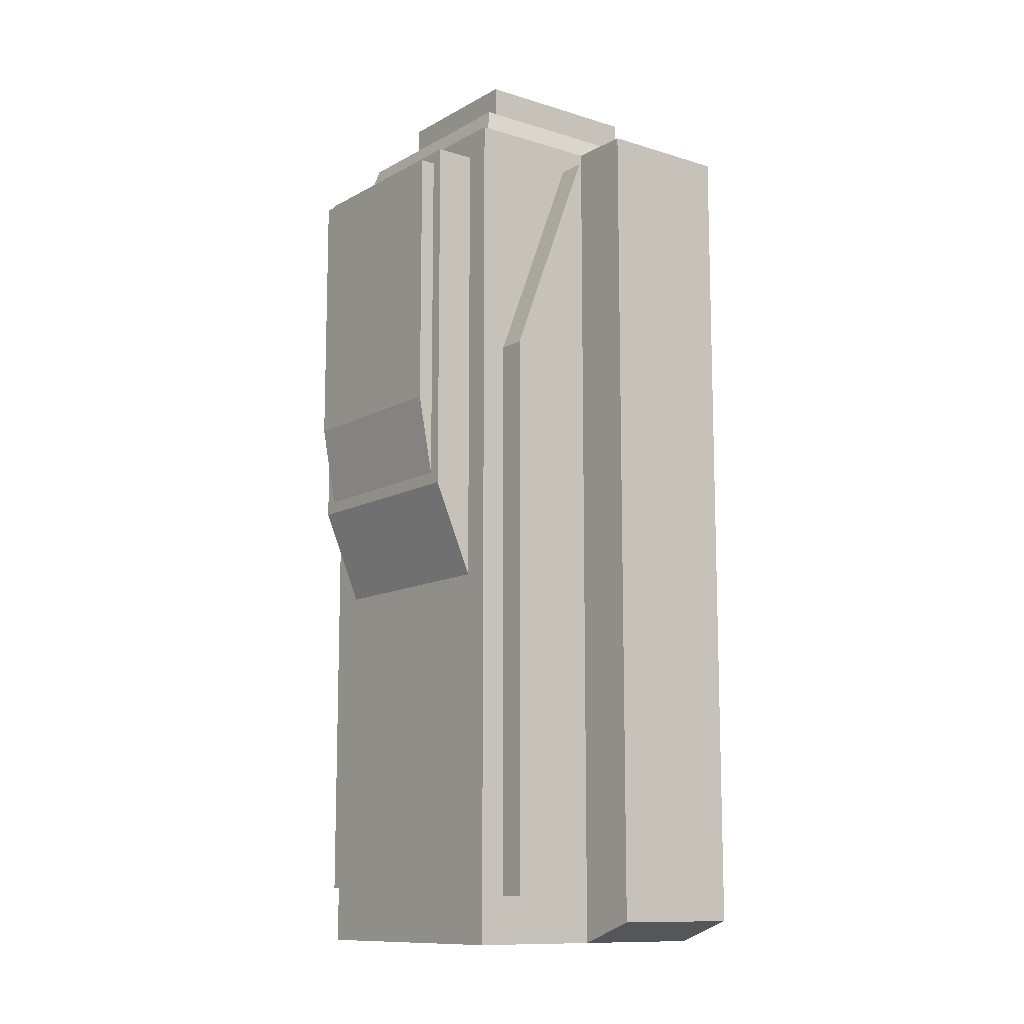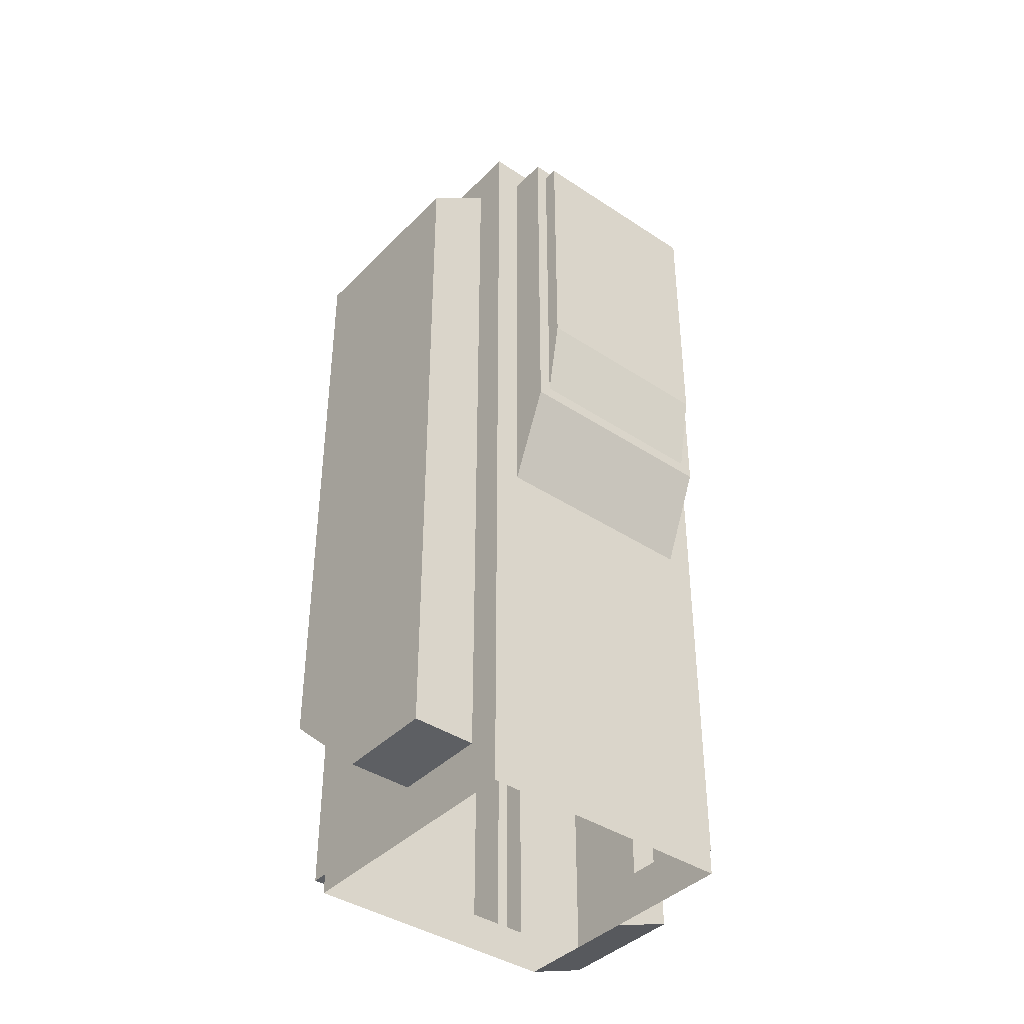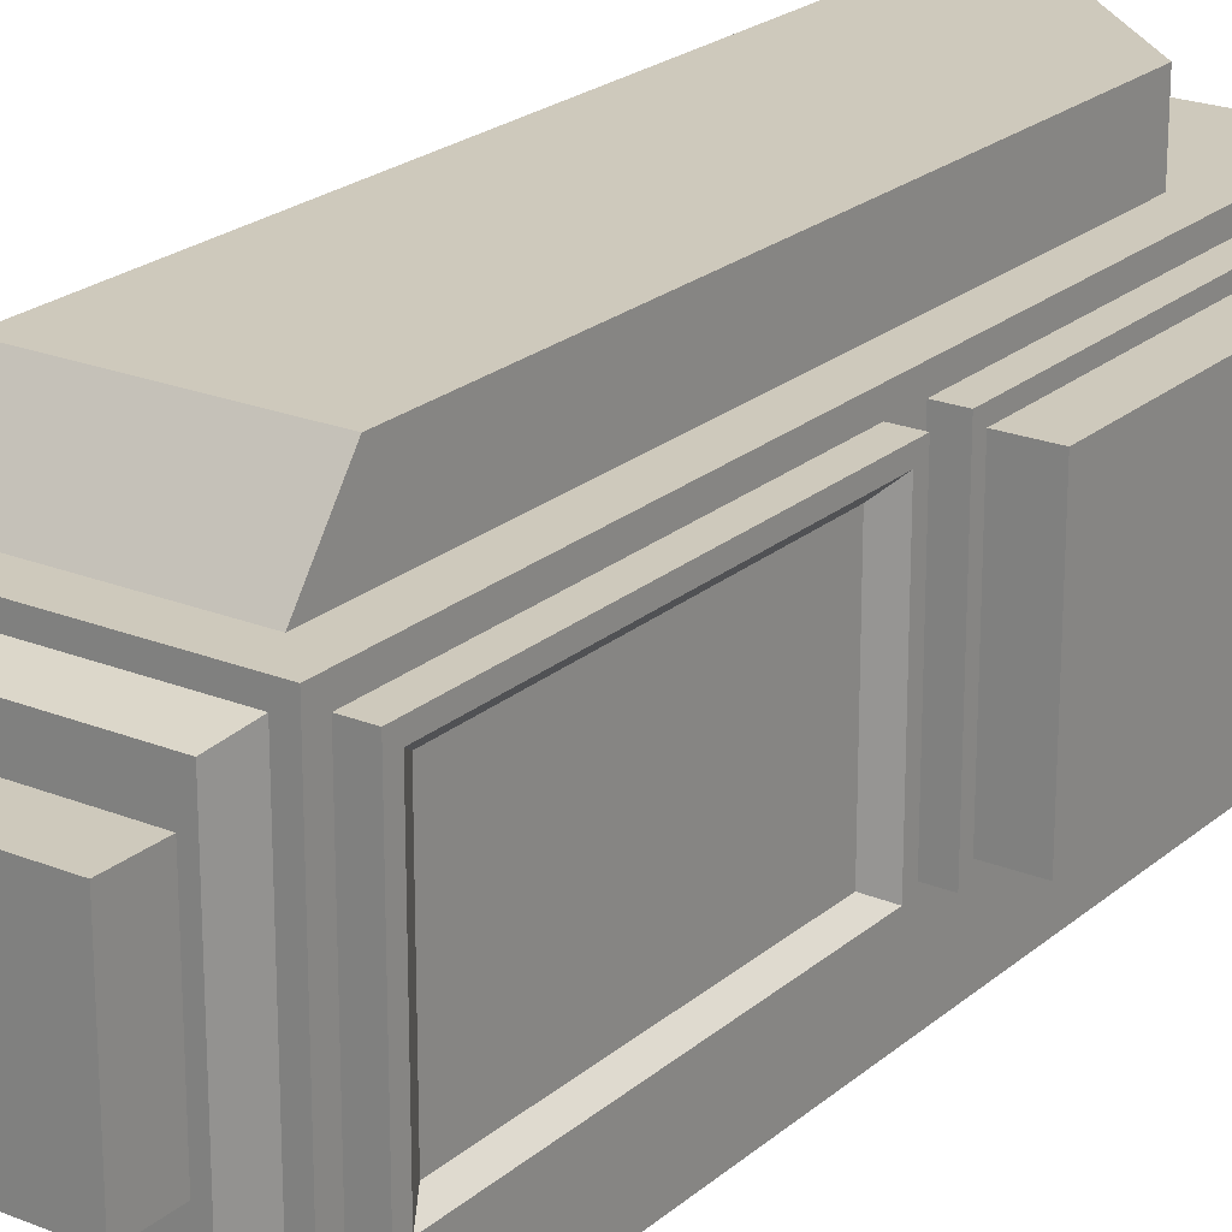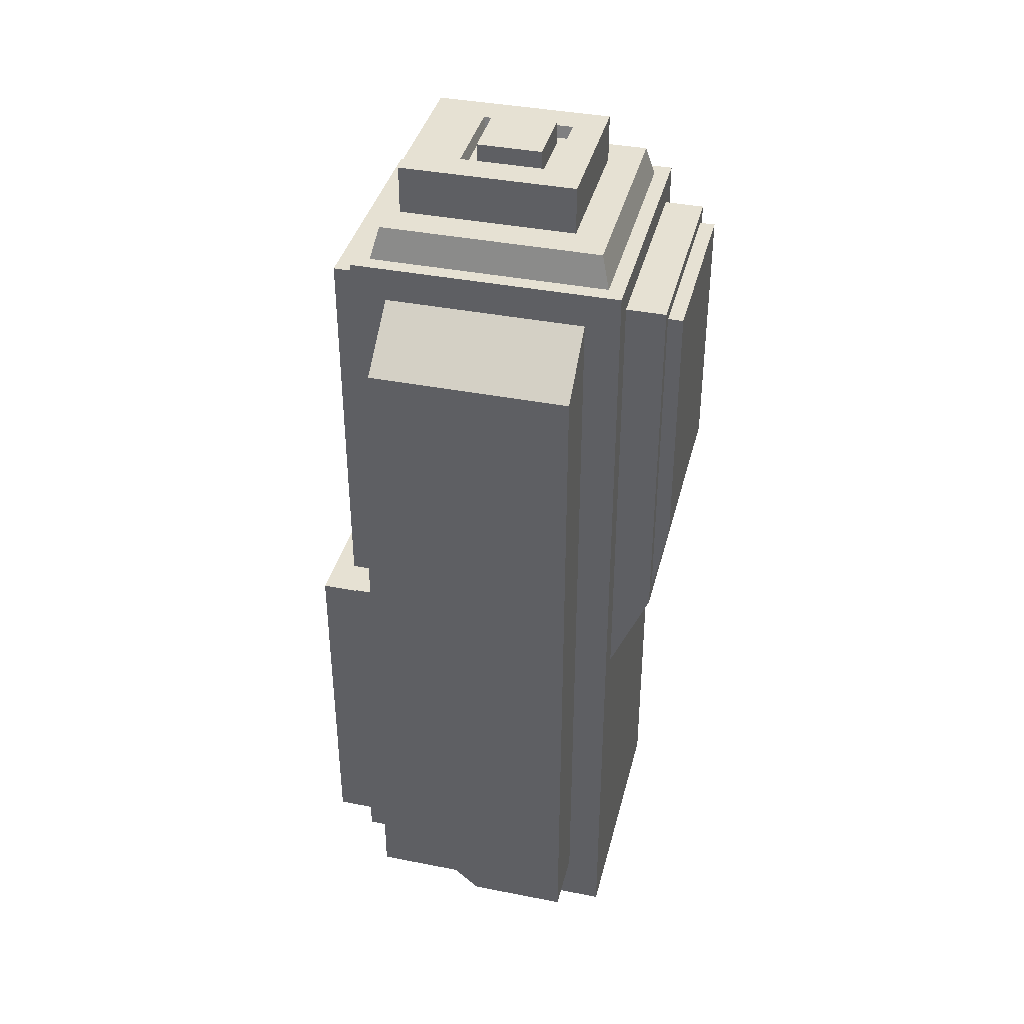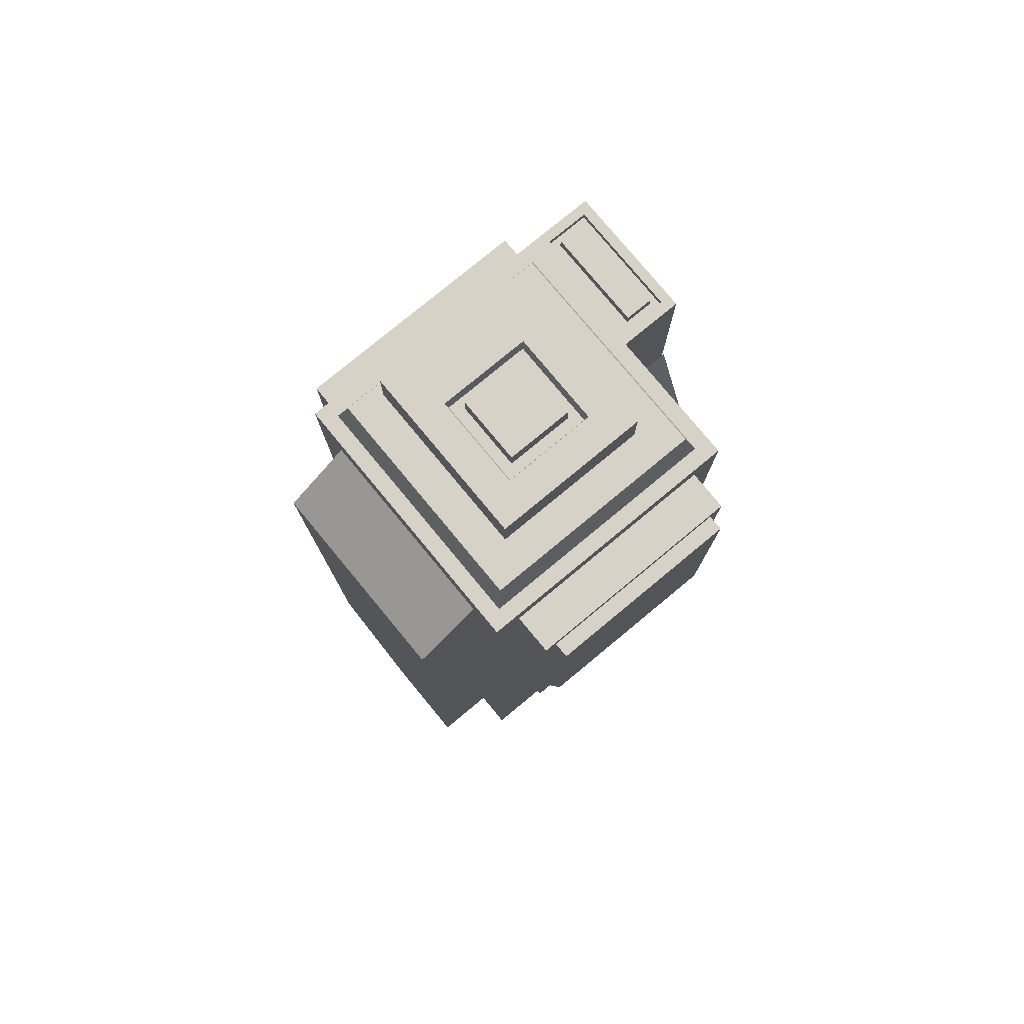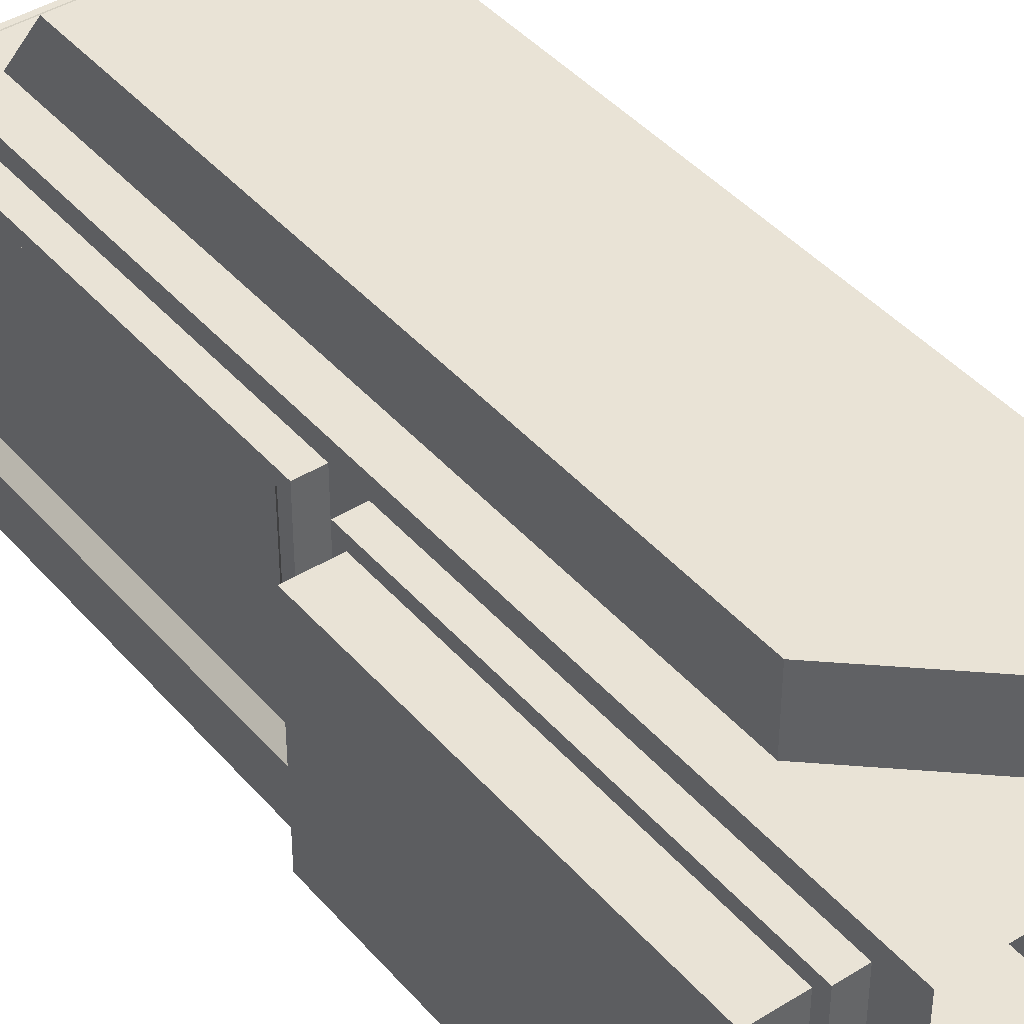
<metadata>
{"format":"obj","ext":"obj","renderer":"f3d","projection":"perspective","resolution":1024,"background":"white","views":[{"elev":-11.5,"azim":142.9,"up":"+Y"},{"elev":-40.1,"azim":50.8,"up":"+Y"},{"elev":22.3,"azim":-145.0,"up":"+Z"},{"elev":38.6,"azim":13.9,"up":"+Y"},{"elev":78.3,"azim":50.4,"up":"+Y"},{"elev":42.0,"azim":-37.0,"up":"+Z"}]}
</metadata>
<code>
o Cube.001
v -3.709 3.908 5
v -3.709 29.19 5
v -5 -1.582 -5
v -4.631 30.48 -5.369
v 3.709 0.5125 5
v 3.709 29.19 5
v 4.042 0.1794 -5
v 4.042 21.44 -5
v -5 -1.582 5
v -5 30.48 5
v 5 30.48 5
v 5 -1.582 5
v -3.709 3.908 7.423
v -3.709 27.38 7.423
v 3.709 27.38 7.423
v 3.709 0.5125 7.423
v -5 14.85 5
v -5 14.85 -5
v 4.042 11.69 -5
v 5 11.69 5
v -3.709 14.85 5
v 3.709 14.85 5
v -3.709 14.85 7.423
v 3.709 14.85 7.423
v 5 12.39 -4.012
v 5 29.5 -4.012
v 5 29.5 4.012
v 5 12.39 4.012
v 6.468 29.5 -4.012
v 6.468 15.84 -4.012
v 6.468 15.84 4.012
v 6.468 29.5 4.012
v 6.468 16.3 -3.552
v 6.468 29.04 -3.552
v 6.468 29.04 3.552
v 6.468 16.3 3.552
v 7.026 29.04 -3.552
v 7.026 19.27 -3.552
v 7.026 19.27 3.552
v 7.026 29.04 3.552
v -5 15.52 4.333
v -5 29.82 4.333
v -5 29.82 -4.333
v -5 15.52 -4.333
v -5 -0.1113 4.333
v -5 14.19 4.333
v -5 14.19 -4.333
v -5 -0.1113 -4.333
v -5.868 15.52 4.333
v -5.868 29.82 4.333
v -5.868 15.52 -4.333
v -5.868 29.82 -4.333
v -5.868 -0.1113 4.333
v -5.868 14.19 4.333
v -5.868 -0.1113 -4.333
v -5.868 14.19 -4.333
v -5.868 16 3.85
v -5.868 29.33 3.85
v -5.868 29.33 -3.85
v -5.868 16 -3.85
v -5.426 16.76 3.412
v -5.426 28.58 3.412
v -5.426 16.76 -3.412
v -5.426 28.58 -3.412
v -5.868 0.3521 3.87
v -5.868 13.72 3.87
v -5.868 13.72 -3.87
v -5.868 0.3521 -3.87
v -7.411 0.3521 3.87
v -7.411 13.72 3.87
v -7.411 0.3521 -3.87
v -7.411 13.72 -3.87
v 4.427 30.48 -4.427
v -4.427 30.48 -4.427
v -4.427 30.48 4.427
v 4.427 30.48 4.427
v -4.111 31.67 -4.111
v 4.111 31.67 -4.111
v 4.111 31.67 4.111
v -4.111 31.67 4.111
v 2.869 31.67 -2.869
v -3.703 31.67 -2.869
v -3.703 31.67 2.869
v 2.869 31.67 2.869
v -3.703 33.46 -2.869
v 2.869 33.46 -2.869
v 2.869 33.46 2.869
v -3.703 33.46 2.869
v 1.705 33.46 -1.705
v -1.705 33.46 -1.705
v -1.705 33.46 1.705
v 1.705 33.46 1.705
v -1.616 33 -1.616
v 1.616 33 -1.616
v 1.616 33 1.616
v -1.616 33 1.616
v 1.217 33 -1.217
v -1.217 33 -1.217
v -1.217 33 1.217
v 1.217 33 1.217
v -1.217 33.86 -1.217
v 1.217 33.86 -1.217
v 1.217 33.86 1.217
v -1.217 33.86 1.217
v 0.9577 0.1794 -5
v 0.9577 29.53 -5
v 0 -1.582 5
v 0 30.48 5
v 0 0.5125 5
v 0 29.19 5
v 0 0.5125 7.423
v 0 27.38 7.423
v 0 14.85 7.423
v 0 13.27 -5
v 0 30.48 -4.427
v 0 30.48 4.427
v 0 31.67 -4.111
v 0 31.67 4.111
v 0 31.67 -2.869
v 0 31.67 2.869
v 0 33.46 -2.869
v 0 33.46 2.869
v 0 33.46 -1.705
v 0 33.46 1.705
v 0 33 -1.616
v 0 33 1.616
v 0 33 -1.217
v 0 33 1.217
v 0 33.86 -1.217
v 0 33.86 1.217
v -0.369 30.48 -5.369
v 5 30.48 -5
v 5 11.69 -5
v 5 -1.582 -5
v 0 -1.582 -5
v 0.9577 13.27 -5
v 0.9577 13.27 -6.05
v 4.042 11.69 -6.05
v 0.9577 29.53 -6.05
v 4.042 21.44 -6.05
v 4.042 0.1794 -6.05
v 0.9577 0.1794 -6.05
v -5 14.85 -7.351
v -5 -0.7783 -7.351
v 0 -0.7783 -7.351
v -4.631 30.48 -6.982
v -0.369 30.48 -6.982
v 0 13.27 -7.351
v -5 30.48 -5
v 0 30.48 -5
v -5 30.48 -7.351
v 0 30.48 -7.351
v -4.349 30.21 -5.651
v -0.6511 30.21 -5.651
v -4.349 30.21 -6.7
v -0.6511 30.21 -6.7
v -4.631 30.21 -5.369
v -0.369 30.21 -5.369
v -4.631 30.21 -6.982
v -0.369 30.21 -6.982
v -4.349 30.66 -5.651
v -0.6511 30.66 -5.651
v -4.349 30.66 -6.7
v -0.6511 30.66 -6.7
f 41 51 44
f 106 137 136
f 27 31 32
f 2 112 110
f 116 79 118
f 2 17 21
f 5 20 22
f 109 9 107
f 6 108 110
f 112 23 113
f 22 15 24
f 5 111 109
f 1 23 21
f 21 14 2
f 22 16 5
f 113 13 111
f 22 11 6
f 1 17 9
f 133 12 134
f 8 139 106
f 44 52 43
f 133 26 25
f 11 26 132
f 20 27 11
f 133 28 20
f 35 37 34
f 25 31 28
f 27 29 26
f 26 30 25
f 29 33 30
f 32 34 29
f 31 35 32
f 30 36 31
f 37 39 38
f 34 38 33
f 35 39 40
f 33 39 36
f 10 41 17
f 149 42 10
f 18 43 149
f 17 44 18
f 17 45 9
f 18 46 17
f 18 48 47
f 9 48 3
f 60 64 59
f 67 70 66
f 47 54 46
f 46 53 45
f 43 50 42
f 48 56 47
f 42 49 41
f 45 55 48
f 50 57 49
f 52 58 50
f 51 59 52
f 49 60 51
f 62 63 61
f 57 63 60
f 59 62 58
f 58 61 57
f 54 65 53
f 56 66 54
f 55 67 56
f 53 68 55
f 70 71 69
f 66 69 65
f 68 72 67
f 65 71 68
f 150 74 115
f 10 74 149
f 108 76 116
f 132 76 11
f 84 122 120
f 73 79 76
f 75 77 74
f 115 77 117
f 117 82 119
f 80 82 77
f 118 84 120
f 78 84 79
f 91 93 90
f 81 87 84
f 83 85 82
f 82 121 119
f 121 90 123
f 88 90 85
f 122 92 124
f 86 92 87
f 100 130 128
f 123 93 125
f 124 95 126
f 89 95 92
f 125 98 127
f 96 98 93
f 126 100 128
f 94 100 95
f 101 130 129
f 97 103 100
f 99 101 98
f 98 129 127
f 127 102 97
f 129 103 102
f 126 99 96
f 125 97 94
f 124 96 91
f 123 94 89
f 128 104 99
f 122 91 88
f 121 89 86
f 119 86 81
f 118 83 80
f 117 81 78
f 115 78 73
f 120 88 83
f 108 75 10
f 150 73 132
f 114 145 148
f 24 111 16
f 109 13 1
f 15 113 24
f 2 108 10
f 5 107 12
f 116 80 75
f 110 15 6
f 18 144 3
f 106 132 8
f 7 133 134
f 8 133 19
f 7 135 105
f 105 114 136
f 106 114 150
f 137 140 138
f 142 138 141
f 105 141 7
f 7 138 19
f 136 142 105
f 19 140 8
f 144 148 145
f 143 152 148
f 3 145 135
f 114 152 150
f 149 143 18
f 4 159 146
f 4 150 131
f 147 151 146
f 131 152 147
f 146 149 4
f 155 164 156
f 146 160 147
f 147 158 131
f 131 157 4
f 154 157 158
f 156 159 155
f 156 158 160
f 155 157 153
f 162 163 161
f 156 162 154
f 154 161 153
f 153 163 155
f 41 49 51
f 106 139 137
f 27 28 31
f 2 14 112
f 116 76 79
f 2 10 17
f 5 12 20
f 109 1 9
f 6 11 108
f 112 14 23
f 22 6 15
f 5 16 111
f 1 13 23
f 21 23 14
f 22 24 16
f 113 23 13
f 22 20 11
f 1 21 17
f 133 20 12
f 8 140 139
f 44 51 52
f 133 132 26
f 11 27 26
f 20 28 27
f 133 25 28
f 35 40 37
f 25 30 31
f 27 32 29
f 26 29 30
f 29 34 33
f 32 35 34
f 31 36 35
f 30 33 36
f 37 40 39
f 34 37 38
f 35 36 39
f 33 38 39
f 10 42 41
f 149 43 42
f 18 44 43
f 17 41 44
f 17 46 45
f 18 47 46
f 18 3 48
f 9 45 48
f 60 63 64
f 67 72 70
f 47 56 54
f 46 54 53
f 43 52 50
f 48 55 56
f 42 50 49
f 45 53 55
f 50 58 57
f 52 59 58
f 51 60 59
f 49 57 60
f 62 64 63
f 57 61 63
f 59 64 62
f 58 62 61
f 54 66 65
f 56 67 66
f 55 68 67
f 53 65 68
f 70 72 71
f 66 70 69
f 68 71 72
f 65 69 71
f 150 149 74
f 10 75 74
f 108 11 76
f 132 73 76
f 84 87 122
f 73 78 79
f 75 80 77
f 115 74 77
f 117 77 82
f 80 83 82
f 118 79 84
f 78 81 84
f 91 96 93
f 81 86 87
f 83 88 85
f 82 85 121
f 121 85 90
f 88 91 90
f 122 87 92
f 86 89 92
f 100 103 130
f 123 90 93
f 124 92 95
f 89 94 95
f 125 93 98
f 96 99 98
f 126 95 100
f 94 97 100
f 101 104 130
f 97 102 103
f 99 104 101
f 98 101 129
f 127 129 102
f 129 130 103
f 126 128 99
f 125 127 97
f 124 126 96
f 123 125 94
f 128 130 104
f 122 124 91
f 121 123 89
f 119 121 86
f 118 120 83
f 117 119 81
f 115 117 78
f 120 122 88
f 108 116 75
f 150 115 73
f 114 135 145
f 24 113 111
f 109 111 13
f 15 112 113
f 2 110 108
f 5 109 107
f 116 118 80
f 110 112 15
f 18 143 144
f 106 150 132
f 7 19 133
f 8 132 133
f 7 134 135
f 105 135 114
f 106 136 114
f 137 139 140
f 142 137 138
f 105 142 141
f 7 141 138
f 136 137 142
f 19 138 140
f 144 143 148
f 143 151 152
f 3 144 145
f 114 148 152
f 149 151 143
f 4 157 159
f 4 149 150
f 147 152 151
f 131 150 152
f 146 151 149
f 155 163 164
f 146 159 160
f 147 160 158
f 131 158 157
f 154 153 157
f 156 160 159
f 156 154 158
f 155 159 157
f 162 164 163
f 156 164 162
f 154 162 161
f 153 161 163

</code>
